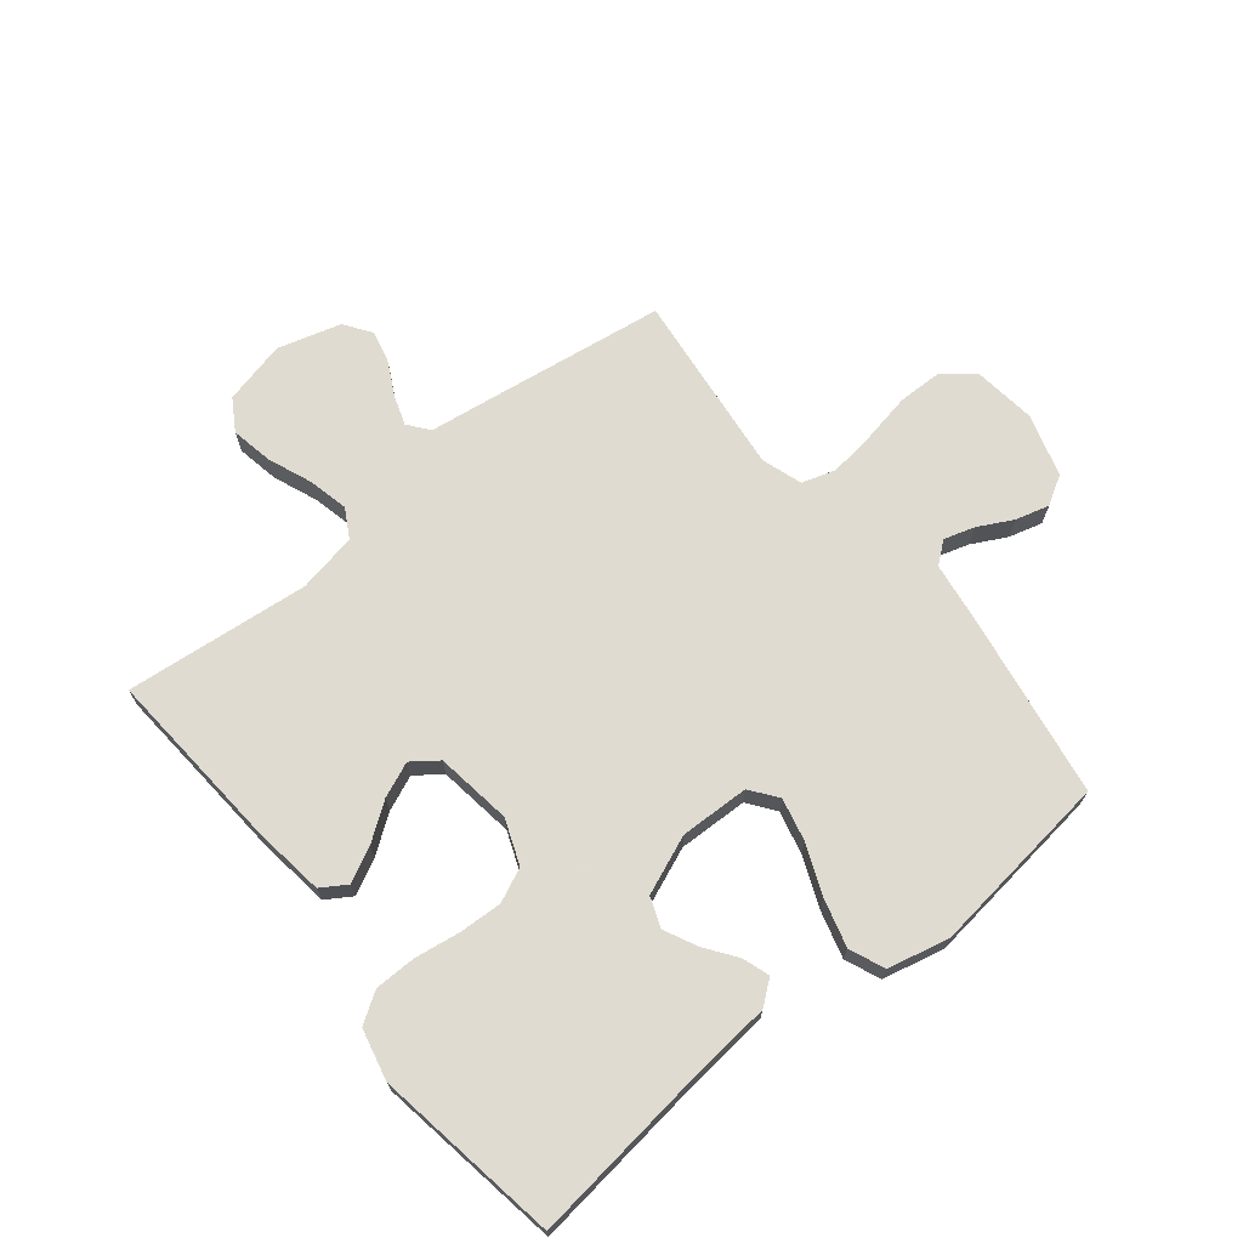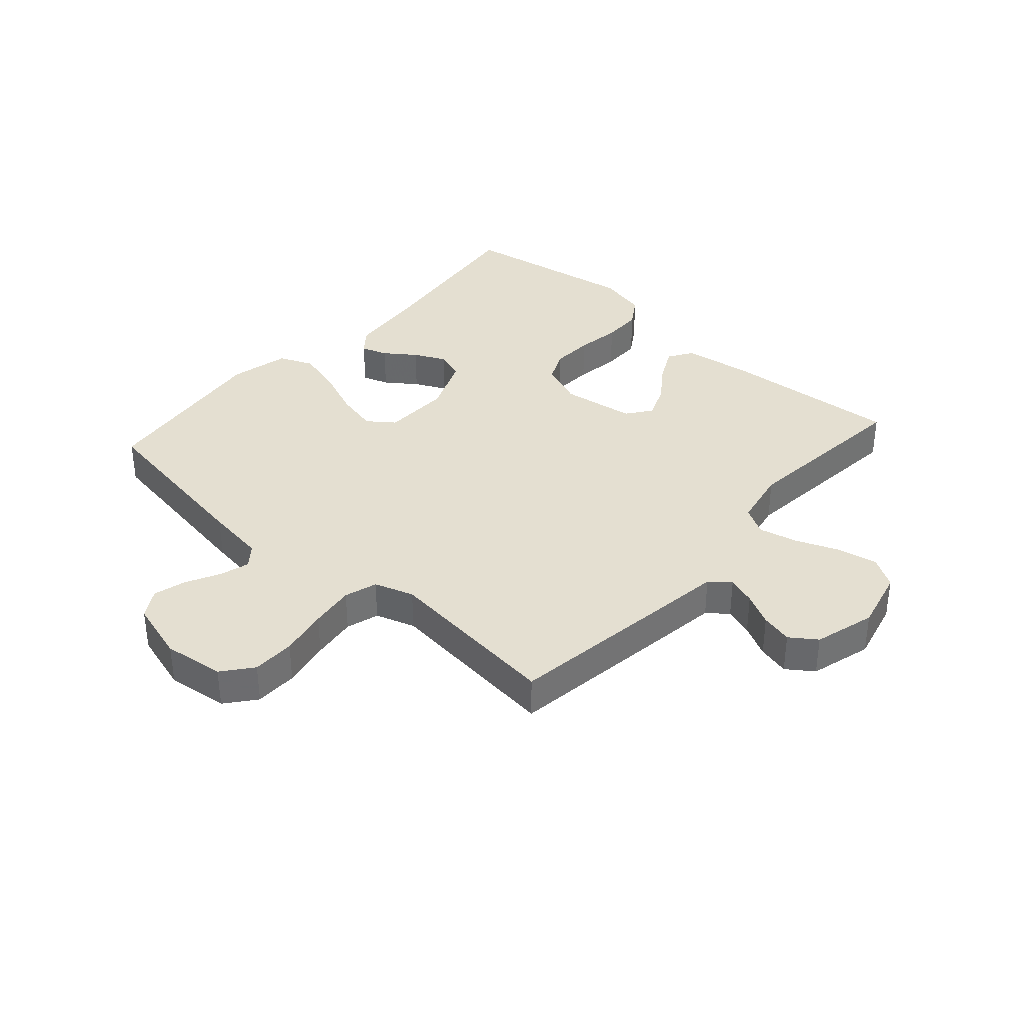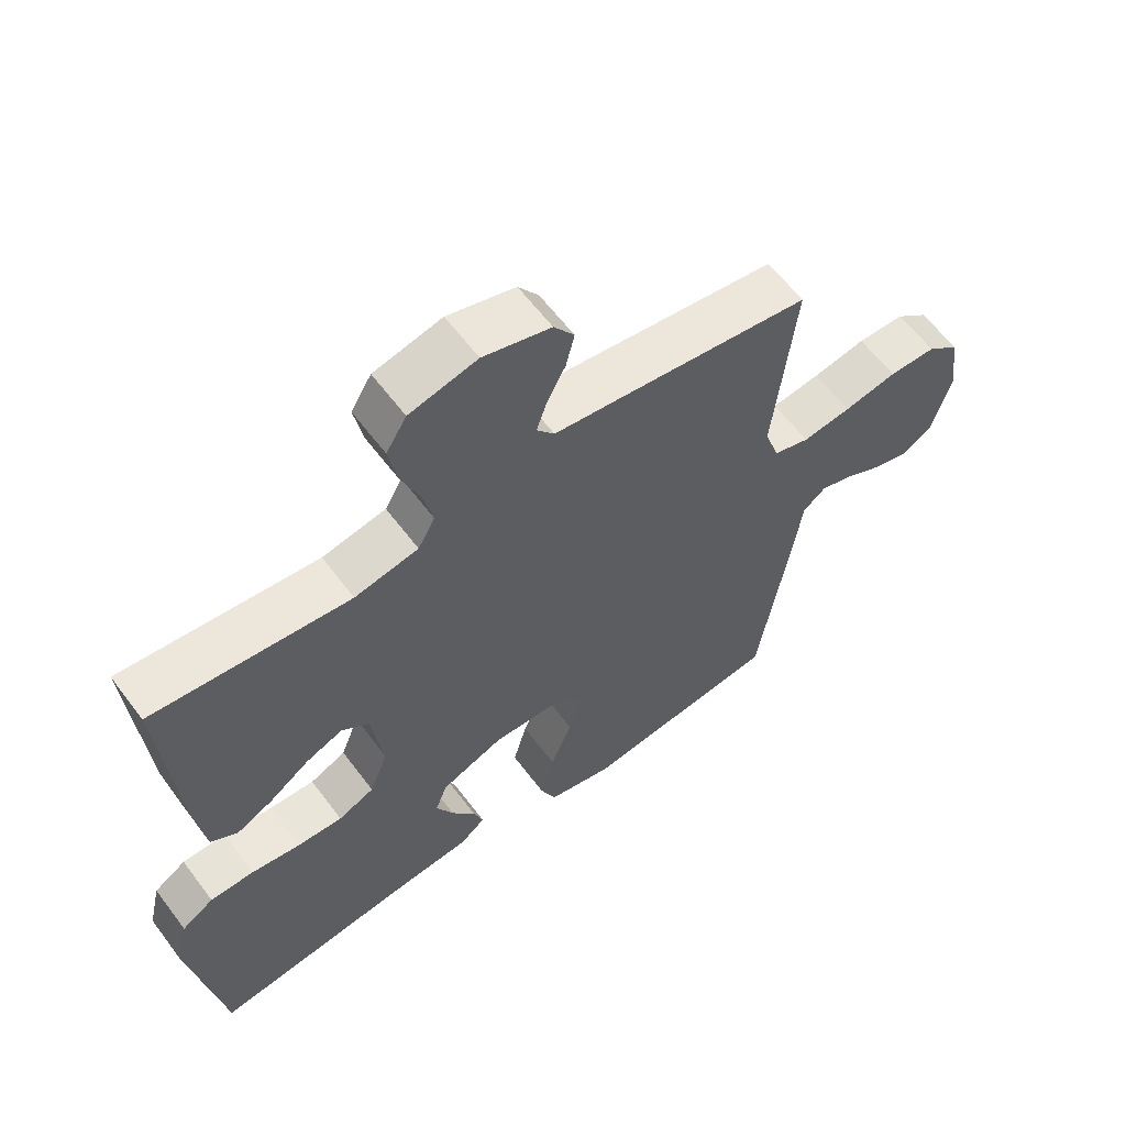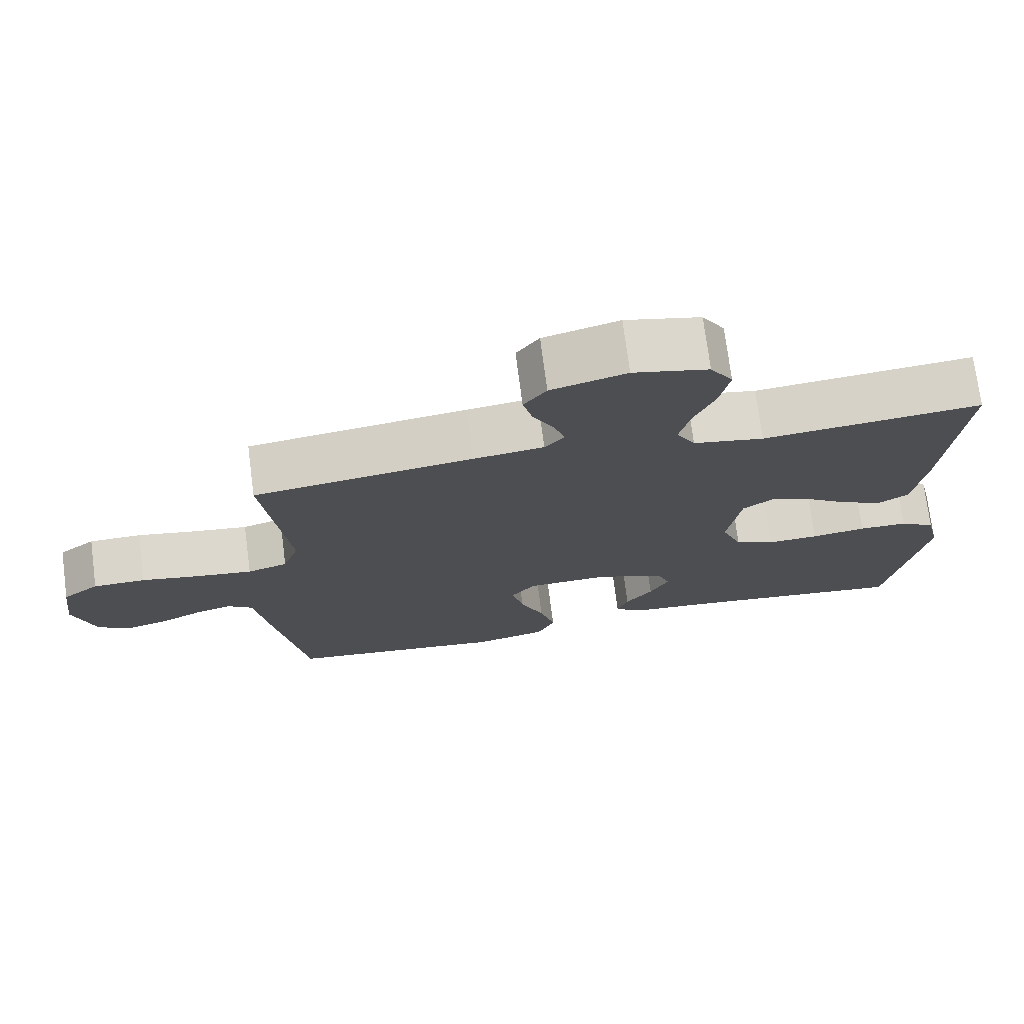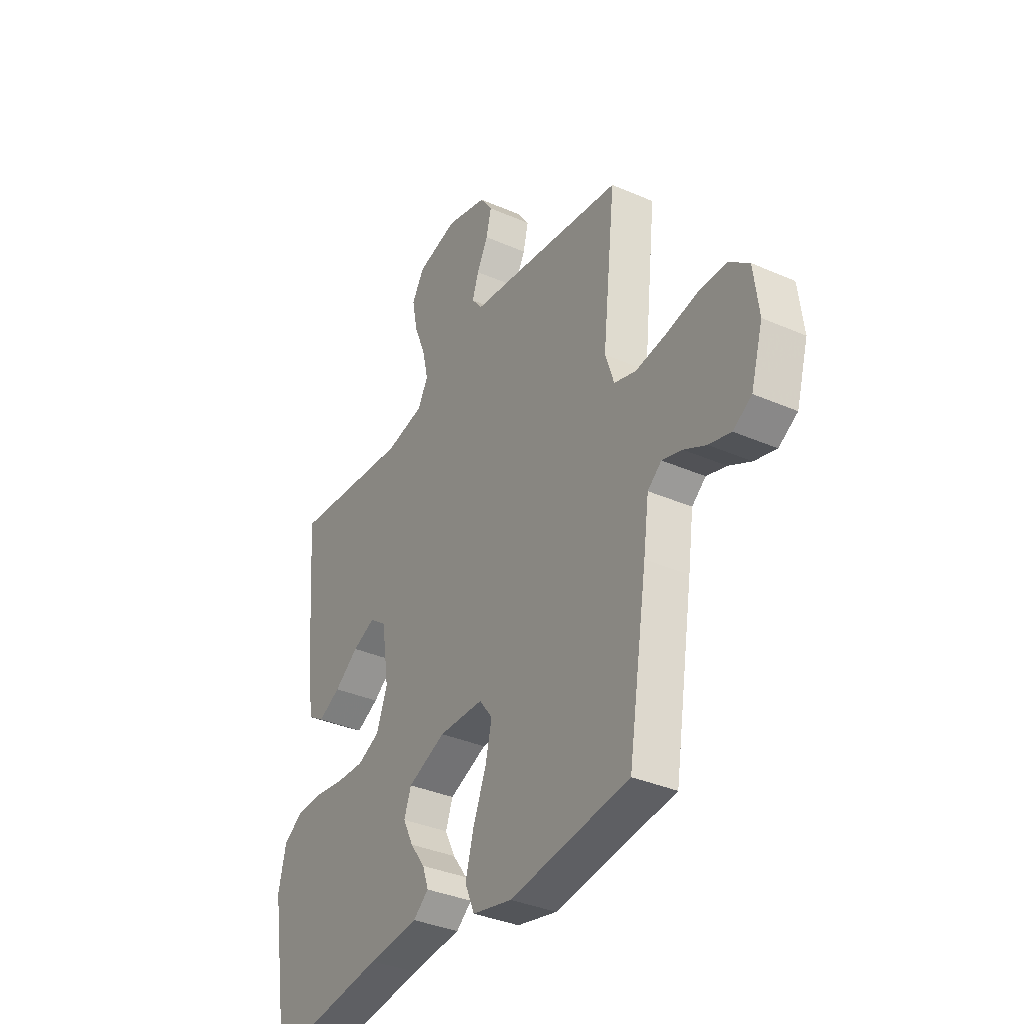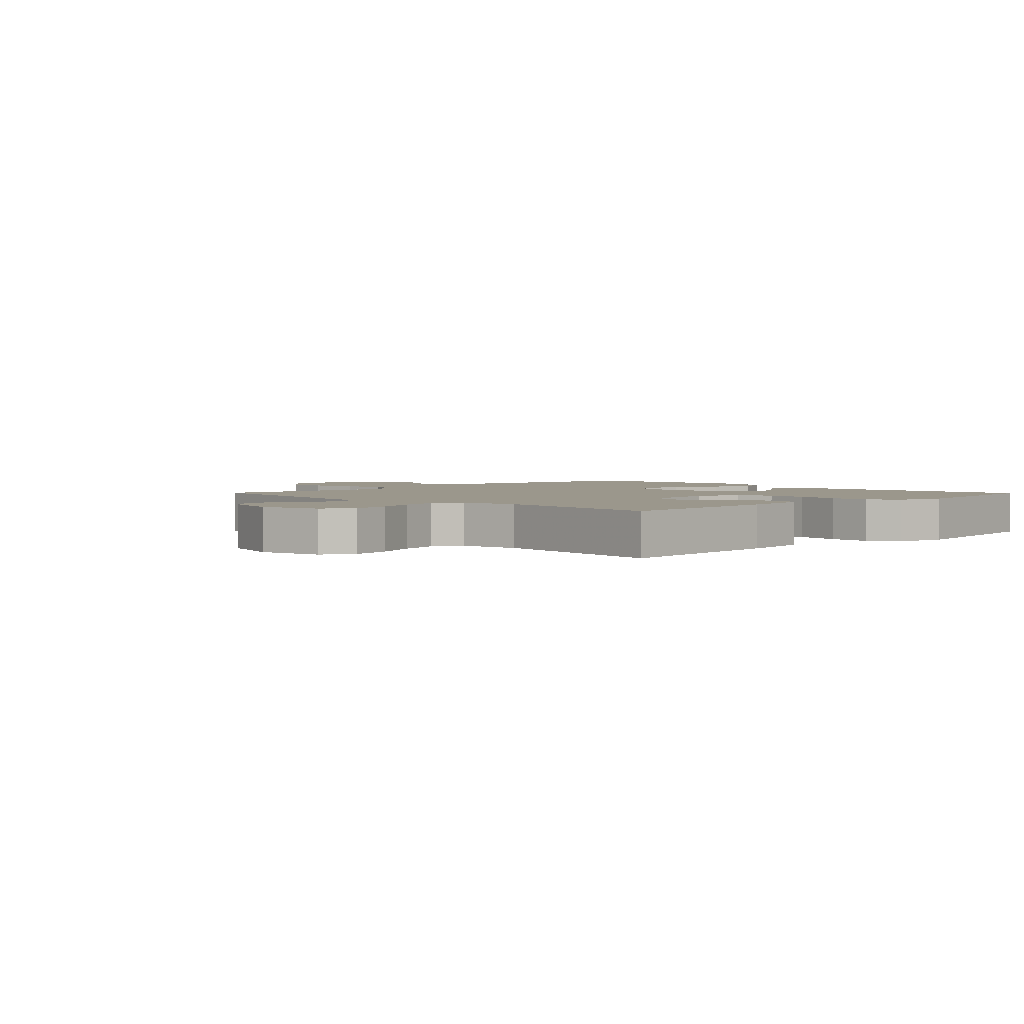
<metadata>
{"format":"obj","ext":"obj","renderer":"f3d","projection":"perspective","resolution":1024,"background":"white","views":[{"elev":69.8,"azim":141.3,"up":"+Y"},{"elev":36.7,"azim":-48.3,"up":"+Y"},{"elev":60.8,"azim":143.3,"up":"+Z"},{"elev":73.9,"azim":-7.4,"up":"+Z"},{"elev":-35.6,"azim":-120.0,"up":"+Z"},{"elev":2.7,"azim":45.7,"up":"+Y"}]}
</metadata>
<code>
v 0.5 0.07 -0.5
v 0.2 0.07 -0.462
v 0.074 0.07 -0.45
v 0.035 0.07 -0.419
v 0.05 0.07 -0.375
v 0.087 0.07 -0.324
v 0.113 0.07 -0.271
v 0.095 0.07 -0.222
v 0 0.07 -0.183
v -0.113 0.07 -0.186
v -0.146 0.07 -0.23
v -0.13 0.07 -0.3
v -0.097 0.07 -0.381
v -0.076 0.07 -0.458
v -0.1 0.07 -0.515
v -0.2 0.07 -0.538
v -0.5 0.07 -0.5
v -0.548 0.07 -0.2
v -0.562 0.07 -0.099
v -0.597 0.07 -0.071
v -0.647 0.07 -0.086
v -0.703 0.07 -0.115
v -0.758 0.07 -0.13
v -0.805 0.07 -0.102
v -0.835 0.07 0
v -0.822 0.07 0.102
v -0.772 0.07 0.142
v -0.7 0.07 0.143
v -0.619 0.07 0.127
v -0.544 0.07 0.117
v -0.489 0.07 0.134
v -0.467 0.07 0.2
v -0.5 0.07 0.5
v -0.2 0.07 0.542
v -0.104 0.07 0.555
v -0.077 0.07 0.589
v -0.093 0.07 0.637
v -0.121 0.07 0.691
v -0.134 0.07 0.744
v -0.103 0.07 0.788
v 0 0.07 0.817
v 0.103 0.07 0.792
v 0.134 0.07 0.741
v 0.121 0.07 0.673
v 0.092 0.07 0.601
v 0.077 0.07 0.536
v 0.103 0.07 0.489
v 0.2 0.07 0.47
v 0.5 0.07 0.5
v 0.477 0.07 0.2
v 0.461 0.07 0.085
v 0.42 0.07 0.059
v 0.364 0.07 0.087
v 0.303 0.07 0.131
v 0.246 0.07 0.155
v 0.204 0.07 0.124
v 0.186 0.07 0
v 0.214 0.07 -0.073
v 0.269 0.07 -0.098
v 0.339 0.07 -0.095
v 0.414 0.07 -0.084
v 0.481 0.07 -0.085
v 0.53 0.07 -0.117
v 0.549 0.07 -0.2
v 0.5 0 -0.5
v 0.2 0 -0.462
v 0.074 0 -0.45
v 0.035 0 -0.419
v 0.05 0 -0.375
v 0.087 0 -0.324
v 0.113 0 -0.271
v 0.095 0 -0.222
v 0 0 -0.183
v -0.113 0 -0.186
v -0.146 0 -0.23
v -0.13 0 -0.3
v -0.097 0 -0.381
v -0.076 0 -0.458
v -0.1 0 -0.515
v -0.2 0 -0.538
v -0.5 0 -0.5
v -0.548 0 -0.2
v -0.562 0 -0.099
v -0.597 0 -0.071
v -0.647 0 -0.086
v -0.703 0 -0.115
v -0.758 0 -0.13
v -0.805 0 -0.102
v -0.835 0 0
v -0.822 0 0.102
v -0.772 0 0.142
v -0.7 0 0.143
v -0.619 0 0.127
v -0.544 0 0.117
v -0.489 0 0.134
v -0.467 0 0.2
v -0.5 0 0.5
v -0.2 0 0.542
v -0.104 0 0.555
v -0.077 0 0.589
v -0.093 0 0.637
v -0.121 0 0.691
v -0.134 0 0.744
v -0.103 0 0.788
v 0 0 0.817
v 0.103 0 0.792
v 0.134 0 0.741
v 0.121 0 0.673
v 0.092 0 0.601
v 0.077 0 0.536
v 0.103 0 0.489
v 0.2 0 0.47
v 0.5 0 0.5
v 0.477 0 0.2
v 0.461 0 0.085
v 0.42 0 0.059
v 0.364 0 0.087
v 0.303 0 0.131
v 0.246 0 0.155
v 0.204 0 0.124
v 0.186 0 0
v 0.214 0 -0.073
v 0.269 0 -0.098
v 0.339 0 -0.095
v 0.414 0 -0.084
v 0.481 0 -0.085
v 0.53 0 -0.117
v 0.549 0 -0.2
f 64 1 2
f 63 64 2
f 62 63 2
f 61 62 2
f 60 61 2
f 4 5 6
f 3 4 6
f 2 3 6
f 60 2 6
f 59 60 6
f 58 59 6 7
f 57 58 7 8
f 56 57 8 9
f 52 53 54
f 51 52 54
f 50 51 54
f 49 50 54
f 48 49 54
f 47 48 54 55
f 46 47 55 56
f 43 44 45
f 42 43 45
f 41 42 45
f 40 41 45
f 39 40 45
f 38 39 45
f 37 38 45
f 36 37 45 46
f 56 9 10
f 46 56 10
f 36 46 10
f 35 36 10
f 35 10 11
f 34 35 11
f 33 34 11
f 32 33 11
f 27 28 29
f 26 27 29
f 25 26 29
f 24 25 29
f 23 24 29
f 22 23 29
f 21 22 29
f 20 21 29 30
f 19 20 30 31
f 19 31 32
f 18 19 32
f 17 18 32
f 16 17 32
f 15 16 32
f 14 15 32
f 13 14 32
f 12 13 32
f 11 12 32
f 66 65 128
f 66 128 127
f 66 127 126
f 66 126 125
f 66 125 124
f 70 69 68
f 70 68 67
f 70 67 66
f 70 66 124
f 70 124 123
f 71 70 123 122
f 72 71 122 121
f 73 72 121 120
f 118 117 116
f 118 116 115
f 118 115 114
f 118 114 113
f 118 113 112
f 119 118 112 111
f 120 119 111 110
f 109 108 107
f 109 107 106
f 109 106 105
f 109 105 104
f 109 104 103
f 109 103 102
f 109 102 101
f 110 109 101 100
f 74 73 120
f 74 120 110
f 74 110 100
f 74 100 99
f 75 74 99
f 75 99 98
f 75 98 97
f 75 97 96
f 93 92 91
f 93 91 90
f 93 90 89
f 93 89 88
f 93 88 87
f 93 87 86
f 93 86 85
f 94 93 85 84
f 95 94 84 83
f 96 95 83
f 96 83 82
f 96 82 81
f 96 81 80
f 96 80 79
f 96 79 78
f 96 78 77
f 96 77 76
f 96 76 75
f 1 65 66 2
f 2 66 67 3
f 3 67 68 4
f 4 68 69 5
f 5 69 70 6
f 6 70 71 7
f 7 71 72 8
f 8 72 73 9
f 9 73 74 10
f 10 74 75 11
f 11 75 76 12
f 12 76 77 13
f 13 77 78 14
f 14 78 79 15
f 15 79 80 16
f 16 80 81 17
f 17 81 82 18
f 18 82 83 19
f 19 83 84 20
f 20 84 85 21
f 21 85 86 22
f 22 86 87 23
f 23 87 88 24
f 24 88 89 25
f 25 89 90 26
f 26 90 91 27
f 27 91 92 28
f 28 92 93 29
f 29 93 94 30
f 30 94 95 31
f 31 95 96 32
f 32 96 97 33
f 33 97 98 34
f 34 98 99 35
f 35 99 100 36
f 36 100 101 37
f 37 101 102 38
f 38 102 103 39
f 39 103 104 40
f 40 104 105 41
f 41 105 106 42
f 42 106 107 43
f 43 107 108 44
f 44 108 109 45
f 45 109 110 46
f 46 110 111 47
f 47 111 112 48
f 48 112 113 49
f 49 113 114 50
f 50 114 115 51
f 51 115 116 52
f 52 116 117 53
f 53 117 118 54
f 54 118 119 55
f 55 119 120 56
f 56 120 121 57
f 57 121 122 58
f 58 122 123 59
f 59 123 124 60
f 60 124 125 61
f 61 125 126 62
f 62 126 127 63
f 63 127 128 64
f 64 128 65 1

</code>
